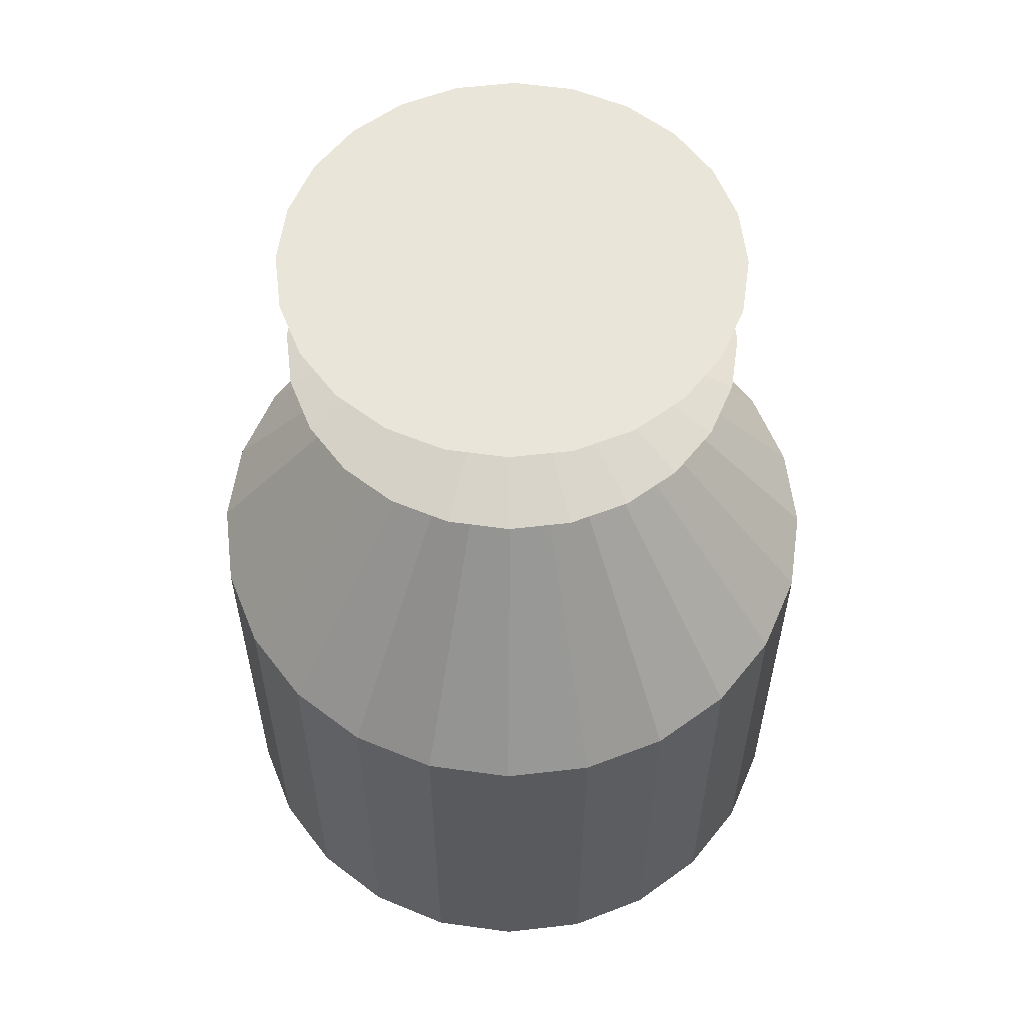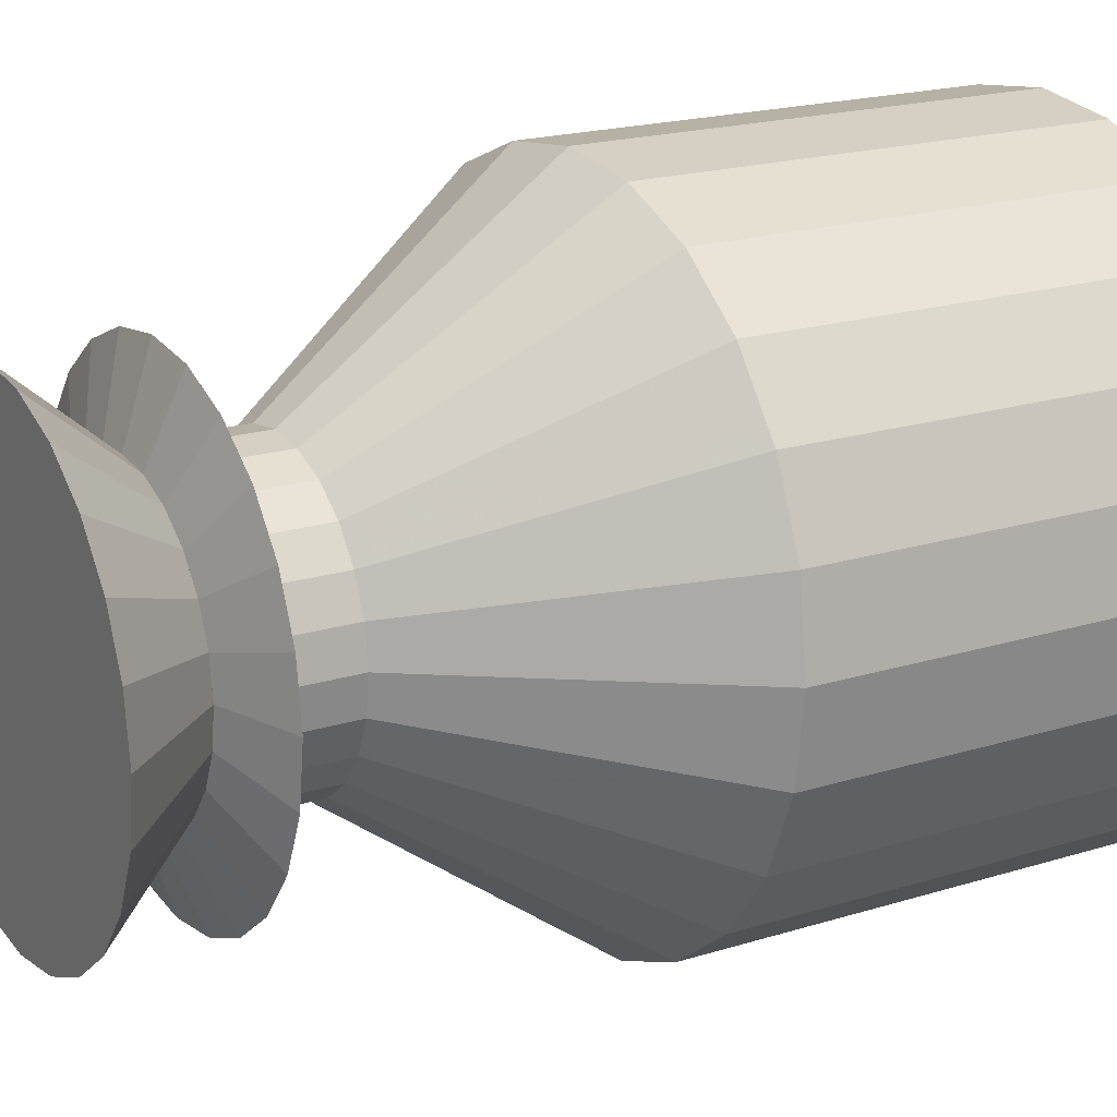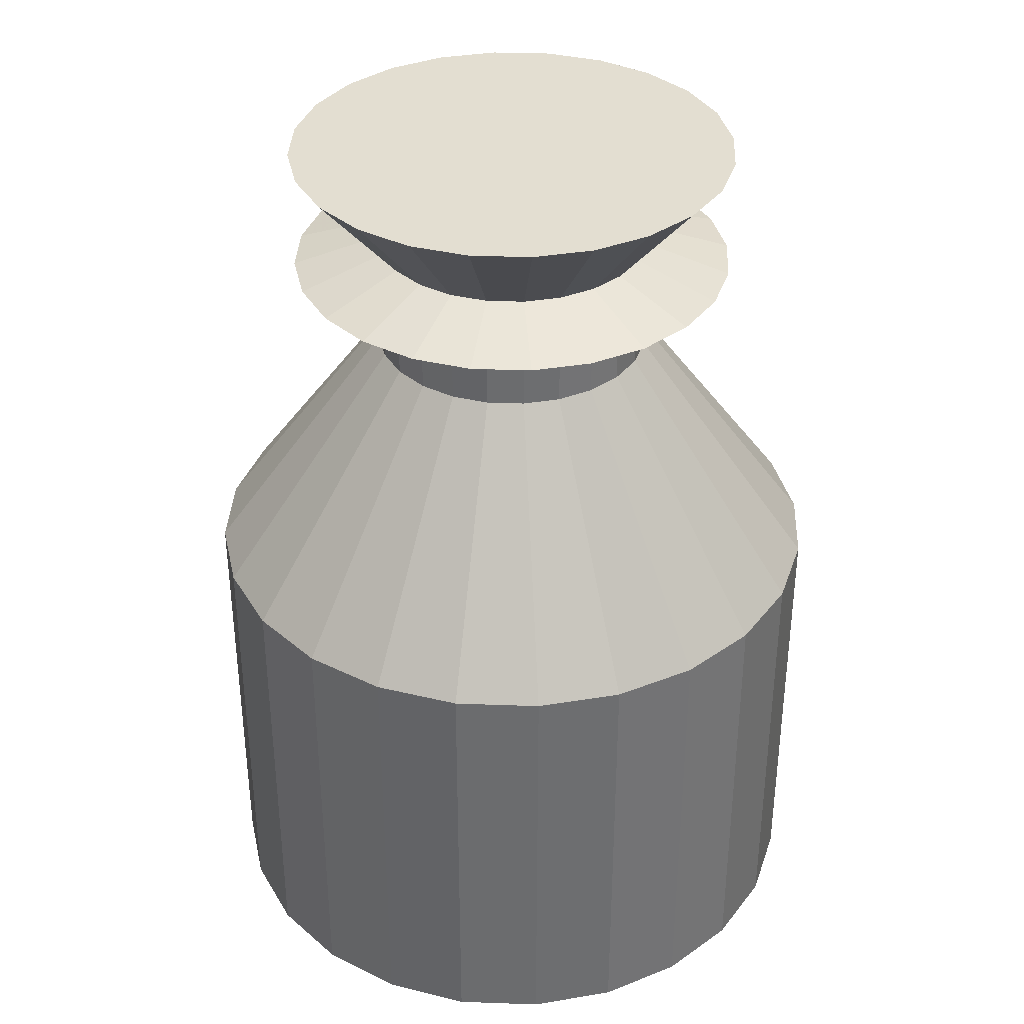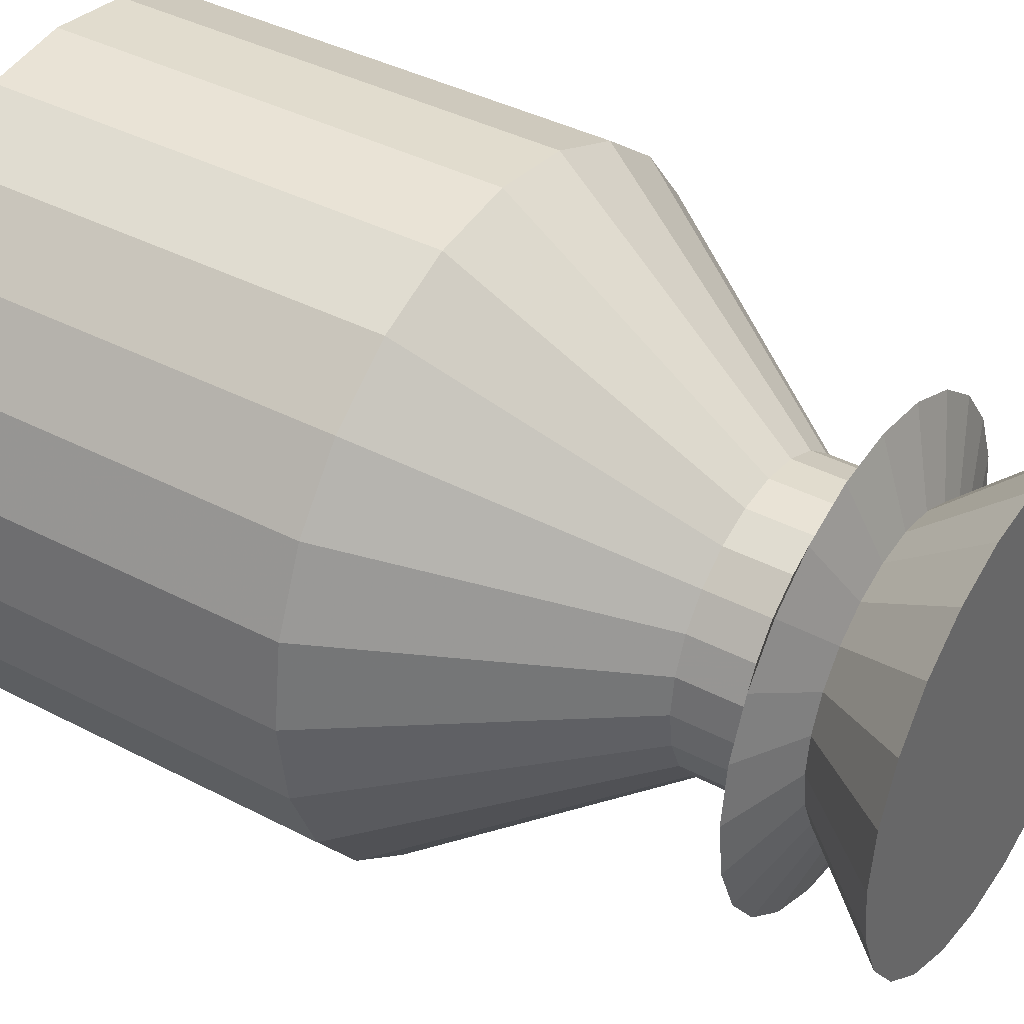
<metadata>
{"format":"obj","ext":"obj","renderer":"f3d","projection":"perspective","resolution":1024,"background":"white","views":[{"elev":58.1,"azim":-164.3,"up":"+Y"},{"elev":19.2,"azim":-120.6,"up":"+Z"},{"elev":36.1,"azim":-124.8,"up":"+Y"},{"elev":39.6,"azim":123.0,"up":"+Z"}]}
</metadata>
<code>
o mesh1_mesh1-geometry
v -0.2503 -0.006857 2.672e-07
v -0.2446 -0.08018 0.04304
v -0.2503 -0.3531 2.672e-07
v -0.2418 -0.006857 0.06478
v -0.2446 -0.231 0.04304
v -0.2418 -0.3531 -0.06478
v -0.1097 0.1851 2.672e-07
v -0.2418 -0.08018 0.06478
v -0.2418 -0.3531 0.06478
v -0.2418 -0.006857 -0.06478
v -0.106 0.1851 0.0284
v -0.106 0.1851 -0.0284
v -0.2168 -0.006857 0.1251
v -0.2418 -0.231 0.06478
v -0.2168 -0.3531 -0.1251
v -0.2168 -0.3531 0.1251
v -0.106 0.2331 0.0284
v -0.09502 0.1851 0.05486
v -0.1097 0.2331 2.672e-07
v -0.2168 -0.08018 0.1251
v -0.2168 -0.231 0.1251
v -0.2168 -0.006857 -0.1251
v -0.09502 0.1851 -0.05486
v -0.09502 0.2331 0.05486
v -0.106 0.2331 -0.0284
v -0.177 -0.08018 0.177
v -0.07758 0.1851 0.07758
v -0.177 -0.3531 -0.177
v -0.177 -0.3531 0.177
v -0.177 -0.231 0.177
v -0.1689 0.2571 0.04526
v -0.1514 0.2571 0.08743
v -0.07758 0.2331 0.07758
v -0.1689 0.2571 -0.04526
v -0.177 -0.006857 0.177
v -0.177 -0.006857 -0.177
v -0.07758 0.1851 -0.07758
v -0.09502 0.2331 -0.05486
v -0.1749 0.2571 2.672e-07
v -0.1236 0.2571 0.1236
v -0.1514 0.2571 -0.08743
v -0.1251 -0.08018 0.2168
v -0.1251 -0.006857 0.2168
v -0.05486 0.1851 0.09502
v -0.1251 -0.006857 -0.2168
v -0.1251 -0.3531 0.2168
v -0.1251 -0.231 0.2168
v -0.1097 0.2777 2.672e-07
v -0.106 0.2777 0.0284
v -0.09502 0.2777 0.05486
v -0.08743 0.2571 0.1514
v -0.106 0.2777 -0.0284
v -0.05486 0.2331 0.09502
v -0.1251 -0.3531 -0.2168
v -0.05486 0.1851 -0.09502
v -0.07758 0.2331 -0.07758
v -0.1236 0.2571 -0.1236
v -0.07758 0.2777 0.07758
v -0.09502 0.2777 -0.05486
v -0.06478 -0.08018 0.2418
v -0.06478 -0.231 0.2418
v -0.06478 -0.006857 0.2418
v -0.0284 0.1851 0.106
v -0.06478 -0.006857 -0.2418
v -0.0284 0.1851 -0.106
v -0.05486 0.2331 -0.09502
v -0.06478 -0.3531 0.2418
v -0.1689 0.3531 0.04526
v -0.1236 0.3531 0.1236
v -0.07758 0.2777 -0.07758
v -0.04526 0.2571 0.1689
v -0.05486 0.2777 0.09502
v -0.1749 0.3531 2.672e-07
v -0.1689 0.3531 -0.04526
v -0.0284 0.2331 0.106
v -0.06478 -0.3531 -0.2418
v -0.0284 0.2331 -0.106
v -0.08743 0.2571 -0.1514
v -0.1514 0.3531 0.08743
v -0.08743 0.3531 0.1514
v -0.1514 0.3531 -0.08743
v 2.732e-07 -0.08018 0.2503
v 2.732e-07 -0.231 0.2503
v 2.732e-07 -0.3531 0.2503
v 2.732e-07 -0.006857 0.2503
v 2.732e-07 0.1851 0.1097
v 2.732e-07 -0.006857 -0.2503
v 2.732e-07 0.1851 -0.1097
v 2.732e-07 0.2331 -0.1097
v -0.04526 0.2571 -0.1689
v -0.1236 0.3531 -0.1236
v -0.05486 0.2777 -0.09502
v 2.732e-07 0.2571 0.1749
v -0.0284 0.2777 0.106
v 2.732e-07 0.2331 0.1097
v 2.732e-07 -0.3531 -0.2503
v -0.08743 0.3531 -0.1514
v -0.04526 0.3531 0.1689
v 0.06478 -0.08018 0.2418
v 0.06478 -0.231 0.2418
v 0.06478 -0.3531 0.2418
v 0.06478 -0.006857 0.2418
v 0.0284 0.1851 0.106
v 0.06478 -0.006857 -0.2418
v 0.0284 0.1851 -0.106
v 0.0284 0.2331 -0.106
v 2.732e-07 0.2571 -0.1749
v -0.0284 0.2777 -0.106
v -0.04526 0.3531 -0.1689
v 0.0284 0.2331 0.106
v 2.732e-07 0.2777 0.1097
v 0.06478 -0.3531 -0.2418
v 2.732e-07 0.2777 -0.1097
v 0.04526 0.2571 0.1689
v 0.0284 0.2777 0.106
v 2.732e-07 0.3531 0.1749
v 0.1251 -0.006857 0.2168
v 0.1251 -0.3531 0.2168
v 0.05486 0.1851 0.09502
v 0.1251 -0.006857 -0.2168
v 0.05486 0.1851 -0.09502
v 0.05486 0.2331 -0.09502
v 0.04526 0.2571 -0.1689
v 0.0284 0.2777 -0.106
v 2.732e-07 0.3531 -0.1749
v 0.05486 0.2331 0.09502
v 0.1251 -0.3531 -0.2168
v 0.04526 0.3531 -0.1689
v 0.05486 0.2777 0.09502
v 0.08743 0.2571 0.1514
v 0.04526 0.3531 0.1689
v 0.177 -0.3531 0.177
v 0.177 -0.006857 0.177
v 0.07758 0.1851 0.07758
v 0.177 -0.006857 -0.177
v 0.07758 0.1851 -0.07758
v 0.07758 0.2331 -0.07758
v 0.08743 0.2571 -0.1514
v 0.05486 0.2777 -0.09502
v 0.08743 0.3531 -0.1514
v 0.07758 0.2331 0.07758
v 0.177 -0.3531 -0.177
v 0.08743 0.3531 0.1514
v 0.07758 0.2777 0.07758
v 0.1236 0.2571 0.1236
v 0.2168 -0.006857 0.1251
v 0.09502 0.2331 0.05486
v 0.2168 -0.3531 -0.1251
v 0.2168 -0.006857 -0.1251
v 0.09502 0.1851 -0.05486
v 0.1236 0.2571 -0.1236
v 0.07758 0.2777 -0.07758
v 0.1236 0.3531 0.1236
v 0.2168 -0.3531 0.1251
v 0.09502 0.1851 0.05486
v 0.09502 0.2331 -0.05486
v 0.1236 0.3531 -0.1236
v 0.09502 0.2777 0.05486
v 0.1514 0.2571 0.08743
v 0.2418 -0.006857 0.06478
v 0.106 0.2331 0.0284
v 0.2418 -0.3531 -0.06478
v 0.2418 -0.3531 0.06478
v 0.2418 -0.006857 -0.06478
v 0.106 0.1851 -0.0284
v 0.1514 0.2571 -0.08743
v 0.09502 0.2777 -0.05486
v 0.1514 0.3531 0.08743
v 0.106 0.1851 0.0284
v 0.106 0.2331 -0.0284
v 0.1514 0.3531 -0.08743
v 0.106 0.2777 0.0284
v 0.1689 0.2571 0.04526
v 0.2503 -0.3531 2.672e-07
v 0.2503 -0.006857 2.672e-07
v 0.1097 0.2331 2.672e-07
v 0.1097 0.1851 2.672e-07
v 0.1689 0.2571 -0.04526
v 0.106 0.2777 -0.0284
v 0.1689 0.3531 -0.04526
v 0.1689 0.3531 0.04526
v 0.1097 0.2777 2.672e-07
v 0.1749 0.3531 2.672e-07
v 0.1749 0.2571 2.672e-07
f 9 6 3
f 3 6 9
f 16 6 9
f 9 6 16
f 16 15 6
f 6 15 16
f 29 15 16
f 16 15 29
f 29 28 15
f 15 28 29
f 46 28 29
f 29 28 46
f 46 54 28
f 28 54 46
f 67 54 46
f 46 54 67
f 67 76 54
f 54 76 67
f 84 76 67
f 67 76 84
f 84 96 76
f 76 96 84
f 101 96 84
f 84 96 101
f 101 112 96
f 96 112 101
f 118 112 101
f 101 112 118
f 118 127 112
f 112 127 118
f 132 127 118
f 118 127 132
f 132 142 127
f 127 142 132
f 154 142 132
f 132 142 154
f 154 148 142
f 142 148 154
f 163 148 154
f 154 148 163
f 163 162 148
f 148 162 163
f 162 163 174
f 174 163 162
f 1 2 3
f 2 1 4
f 3 2 1
f 4 1 2
f 5 3 2
f 2 3 5
f 6 1 3
f 3 1 6
f 7 4 1
f 1 4 7
f 2 4 8
f 8 4 2
f 3 5 9
f 9 5 3
f 1 6 10
f 10 6 1
f 4 7 11
f 11 7 4
f 1 12 7
f 7 12 1
f 13 8 4
f 4 8 13
f 9 5 14
f 14 5 9
f 15 10 6
f 6 10 15
f 12 1 10
f 10 1 12
f 7 17 11
f 11 17 7
f 18 4 11
f 11 4 18
f 12 19 7
f 7 19 12
f 8 13 20
f 20 13 8
f 4 18 13
f 13 18 4
f 21 9 14
f 14 9 21
f 10 15 22
f 22 15 10
f 10 23 12
f 12 23 10
f 9 21 16
f 16 21 9
f 17 7 19
f 19 7 17
f 24 11 17
f 17 11 24
f 11 24 18
f 18 24 11
f 19 12 25
f 25 12 19
f 13 26 20
f 20 26 13
f 27 13 18
f 18 13 27
f 28 22 15
f 15 22 28
f 23 10 22
f 22 10 23
f 23 25 12
f 12 25 23
f 30 16 21
f 21 16 30
f 19 31 17
f 17 31 19
f 17 32 24
f 24 32 17
f 33 18 24
f 24 18 33
f 34 19 25
f 25 19 34
f 26 13 35
f 35 13 26
f 13 27 35
f 35 27 13
f 18 33 27
f 27 33 18
f 22 28 36
f 36 28 22
f 22 37 23
f 23 37 22
f 16 30 29
f 29 30 16
f 25 23 38
f 38 23 25
f 31 19 39
f 39 19 31
f 32 17 31
f 31 17 32
f 40 24 32
f 32 24 40
f 24 40 33
f 33 40 24
f 19 34 39
f 39 34 19
f 25 41 34
f 34 41 25
f 35 42 26
f 26 42 35
f 27 43 35
f 35 43 27
f 33 44 27
f 27 44 33
f 28 45 36
f 36 45 28
f 37 22 36
f 36 22 37
f 37 38 23
f 23 38 37
f 30 46 29
f 29 46 30
f 41 25 38
f 38 25 41
f 48 31 39
f 39 31 48
f 49 32 31
f 31 32 49
f 50 40 32
f 32 40 50
f 51 33 40
f 40 33 51
f 34 48 39
f 39 48 34
f 41 52 34
f 34 52 41
f 42 35 43
f 43 35 42
f 43 27 44
f 44 27 43
f 44 33 53
f 53 33 44
f 45 28 54
f 54 28 45
f 55 36 45
f 45 36 55
f 36 55 37
f 37 55 36
f 38 37 56
f 56 37 38
f 46 30 47
f 47 30 46
f 38 57 41
f 41 57 38
f 31 48 49
f 49 48 31
f 32 49 50
f 50 49 32
f 40 50 58
f 58 50 40
f 33 51 53
f 53 51 33
f 58 51 40
f 40 51 58
f 48 34 52
f 52 34 48
f 52 41 59
f 59 41 52
f 43 60 42
f 42 60 43
f 44 62 43
f 43 62 44
f 53 63 44
f 44 63 53
f 54 64 45
f 45 64 54
f 45 65 55
f 55 65 45
f 66 37 55
f 55 37 66
f 37 66 56
f 56 66 37
f 57 38 56
f 56 38 57
f 47 67 46
f 46 67 47
f 57 59 41
f 41 59 57
f 71 53 51
f 51 53 71
f 51 58 72
f 72 58 51
f 60 43 62
f 62 43 60
f 67 47 61
f 61 47 67
f 62 44 63
f 63 44 62
f 63 53 75
f 75 53 63
f 64 54 76
f 76 54 64
f 65 45 64
f 64 45 65
f 77 55 65
f 65 55 77
f 55 77 66
f 66 77 55
f 78 56 66
f 66 56 78
f 56 78 57
f 57 78 56
f 59 57 70
f 70 57 59
f 53 71 75
f 75 71 53
f 72 71 51
f 51 71 72
f 62 82 60
f 60 82 62
f 61 84 67
f 67 84 61
f 63 85 62
f 62 85 63
f 75 86 63
f 63 86 75
f 76 87 64
f 64 87 76
f 64 88 65
f 65 88 64
f 65 89 77
f 77 89 65
f 90 66 77
f 77 66 90
f 66 90 78
f 78 90 66
f 78 70 57
f 57 70 78
f 93 75 71
f 71 75 93
f 71 72 94
f 94 72 71
f 82 62 85
f 85 62 82
f 84 61 83
f 83 61 84
f 85 63 86
f 86 63 85
f 86 75 95
f 95 75 86
f 87 76 96
f 96 76 87
f 88 64 87
f 87 64 88
f 89 65 88
f 88 65 89
f 89 90 77
f 77 90 89
f 90 92 78
f 78 92 90
f 70 78 92
f 92 78 70
f 75 93 95
f 95 93 75
f 94 93 71
f 71 93 94
f 85 99 82
f 82 99 85
f 83 101 84
f 84 101 83
f 86 102 85
f 85 102 86
f 95 103 86
f 86 103 95
f 96 104 87
f 87 104 96
f 87 105 88
f 88 105 87
f 88 106 89
f 89 106 88
f 90 89 107
f 107 89 90
f 92 90 108
f 108 90 92
f 93 110 95
f 95 110 93
f 93 94 111
f 111 94 93
f 99 85 102
f 102 85 99
f 101 83 100
f 100 83 101
f 102 86 103
f 103 86 102
f 103 95 110
f 110 95 103
f 104 96 112
f 112 96 104
f 105 87 104
f 104 87 105
f 106 88 105
f 105 88 106
f 106 107 89
f 89 107 106
f 113 90 107
f 107 90 113
f 90 113 108
f 108 113 90
f 110 93 114
f 114 93 110
f 115 93 111
f 111 93 115
f 117 99 102
f 102 99 117
f 117 100 99
f 99 100 117
f 100 118 101
f 101 118 100
f 103 117 102
f 102 117 103
f 110 119 103
f 103 119 110
f 112 120 104
f 104 120 112
f 104 121 105
f 105 121 104
f 105 122 106
f 106 122 105
f 107 106 123
f 123 106 107
f 107 124 113
f 113 124 107
f 93 115 114
f 114 115 93
f 114 126 110
f 110 126 114
f 118 100 117
f 117 100 118
f 117 103 119
f 119 103 117
f 119 110 126
f 126 110 119
f 120 112 127
f 127 112 120
f 121 104 120
f 120 104 121
f 122 105 121
f 121 105 122
f 122 123 106
f 106 123 122
f 124 107 123
f 123 107 124
f 129 114 115
f 115 114 129
f 126 114 130
f 130 114 126
f 117 132 118
f 118 132 117
f 119 133 117
f 117 133 119
f 126 134 119
f 119 134 126
f 127 135 120
f 120 135 127
f 120 136 121
f 121 136 120
f 121 137 122
f 122 137 121
f 123 122 138
f 138 122 123
f 123 139 124
f 124 139 123
f 114 129 130
f 130 129 114
f 130 141 126
f 126 141 130
f 132 117 133
f 133 117 132
f 133 119 134
f 134 119 133
f 134 126 141
f 141 126 134
f 135 127 142
f 142 127 135
f 136 120 135
f 135 120 136
f 137 121 136
f 136 121 137
f 137 138 122
f 122 138 137
f 139 123 138
f 138 123 139
f 144 130 129
f 129 130 144
f 141 130 145
f 145 130 141
f 146 132 133
f 133 132 146
f 134 146 133
f 133 146 134
f 147 134 141
f 141 134 147
f 148 135 142
f 142 135 148
f 149 136 135
f 135 136 149
f 150 137 136
f 136 137 150
f 138 137 151
f 151 137 138
f 138 152 139
f 139 152 138
f 130 144 145
f 145 144 130
f 145 147 141
f 141 147 145
f 132 146 154
f 154 146 132
f 146 134 155
f 155 134 146
f 134 147 155
f 155 147 134
f 135 148 149
f 149 148 135
f 136 149 150
f 150 149 136
f 137 150 156
f 156 150 137
f 156 151 137
f 137 151 156
f 152 138 151
f 151 138 152
f 158 145 144
f 144 145 158
f 147 145 159
f 159 145 147
f 160 154 146
f 146 154 160
f 155 160 146
f 146 160 155
f 161 155 147
f 147 155 161
f 162 149 148
f 148 149 162
f 164 150 149
f 149 150 164
f 165 156 150
f 150 156 165
f 151 156 166
f 166 156 151
f 151 167 152
f 152 167 151
f 145 158 159
f 159 158 145
f 159 161 147
f 147 161 159
f 154 160 163
f 163 160 154
f 160 155 169
f 169 155 160
f 155 161 169
f 169 161 155
f 149 162 164
f 164 162 149
f 150 164 165
f 165 164 150
f 156 165 170
f 170 165 156
f 170 166 156
f 156 166 170
f 167 151 166
f 166 151 167
f 172 159 158
f 158 159 172
f 161 159 173
f 173 159 161
f 160 174 163
f 163 174 160
f 169 175 160
f 160 175 169
f 176 169 161
f 161 169 176
f 174 164 162
f 162 164 174
f 175 165 164
f 164 165 175
f 177 170 165
f 165 170 177
f 166 170 178
f 178 170 166
f 166 179 167
f 167 179 166
f 159 172 173
f 173 172 159
f 173 176 161
f 161 176 173
f 174 160 175
f 175 160 174
f 175 169 177
f 177 169 175
f 169 176 177
f 177 176 169
f 164 174 175
f 175 174 164
f 165 175 177
f 177 175 165
f 170 177 176
f 176 177 170
f 176 178 170
f 170 178 176
f 179 166 178
f 178 166 179
f 182 173 172
f 172 173 182
f 176 173 184
f 184 173 176
f 178 176 184
f 184 176 178
f 178 182 179
f 179 182 178
f 173 182 184
f 184 182 173
f 182 178 184
f 184 178 182
f 8 5 2
f 5 8 14
f 8 21 14
f 21 8 20
f 26 21 20
f 21 26 30
f 26 47 30
f 47 26 42
f 42 61 47
f 61 42 60
f 60 83 61
f 83 60 82
f 82 100 83
f 100 82 99
f 2 5 8
f 14 8 5
f 14 21 8
f 20 8 21
f 20 21 26
f 30 26 21
f 30 47 26
f 42 26 47
f 47 61 42
f 60 42 61
f 61 83 60
f 82 60 83
f 83 100 82
f 99 82 100
f 52 49 48
f 48 49 52
f 59 50 49
f 49 50 59
f 70 58 50
f 50 58 70
f 59 49 52
f 52 49 59
f 70 50 59
f 59 50 70
f 70 72 58
f 58 72 70
f 74 68 73
f 73 68 74
f 81 79 68
f 68 79 81
f 91 69 79
f 79 69 91
f 91 80 69
f 69 80 91
f 92 72 70
f 70 72 92
f 81 68 74
f 74 68 81
f 91 79 81
f 81 79 91
f 97 80 91
f 91 80 97
f 92 94 72
f 72 94 92
f 97 98 80
f 80 98 97
f 108 94 92
f 92 94 108
f 109 98 97
f 97 98 109
f 113 94 108
f 108 94 113
f 113 111 94
f 94 111 113
f 125 98 109
f 109 98 125
f 113 115 111
f 111 115 113
f 125 116 98
f 98 116 125
f 124 115 113
f 113 115 124
f 125 131 116
f 116 131 125
f 124 129 115
f 115 129 124
f 128 131 125
f 125 131 128
f 139 129 124
f 124 129 139
f 140 143 128
f 128 143 140
f 128 143 131
f 131 143 128
f 139 144 129
f 129 144 139
f 140 153 143
f 143 153 140
f 152 144 139
f 139 144 152
f 157 153 140
f 140 153 157
f 152 158 144
f 144 158 152
f 157 168 153
f 153 168 157
f 167 158 152
f 152 158 167
f 171 168 157
f 157 168 171
f 167 172 158
f 158 172 167
f 171 181 168
f 168 181 171
f 179 172 167
f 167 172 179
f 180 181 171
f 171 181 180
f 172 179 182
f 182 179 172
f 181 180 183
f 183 180 181
f 48 68 49
f 49 68 48
f 68 50 49
f 49 50 68
f 50 69 58
f 58 69 50
f 52 73 48
f 48 73 52
f 59 74 52
f 52 74 59
f 68 48 73
f 73 48 68
f 50 68 79
f 79 68 50
f 69 50 79
f 79 50 69
f 80 58 69
f 69 58 80
f 58 80 72
f 72 80 58
f 73 52 74
f 74 52 73
f 74 59 81
f 81 59 74
f 91 59 70
f 70 59 91
f 80 94 72
f 72 94 80
f 59 91 81
f 81 91 59
f 70 97 91
f 91 97 70
f 97 70 92
f 92 70 97
f 94 80 98
f 98 80 94
f 92 109 97
f 97 109 92
f 98 111 94
f 94 111 98
f 109 92 108
f 108 92 109
f 111 98 116
f 116 98 111
f 125 108 113
f 113 108 125
f 108 125 109
f 109 125 108
f 116 115 111
f 111 115 116
f 128 113 124
f 124 113 128
f 113 128 125
f 125 128 113
f 115 116 131
f 131 116 115
f 124 140 128
f 128 140 124
f 131 129 115
f 115 129 131
f 140 124 139
f 139 124 140
f 129 131 143
f 143 131 129
f 152 140 139
f 139 140 152
f 143 144 129
f 129 144 143
f 140 152 157
f 157 152 140
f 144 143 153
f 153 143 144
f 167 157 152
f 152 157 167
f 153 158 144
f 144 158 153
f 157 167 171
f 171 167 157
f 158 153 168
f 168 153 158
f 167 180 171
f 171 180 167
f 181 158 168
f 168 158 181
f 158 181 172
f 172 181 158
f 180 167 179
f 179 167 180
f 183 172 181
f 181 172 183
f 179 183 180
f 180 183 179
f 172 183 182
f 182 183 172
f 183 179 182
f 182 179 183

</code>
